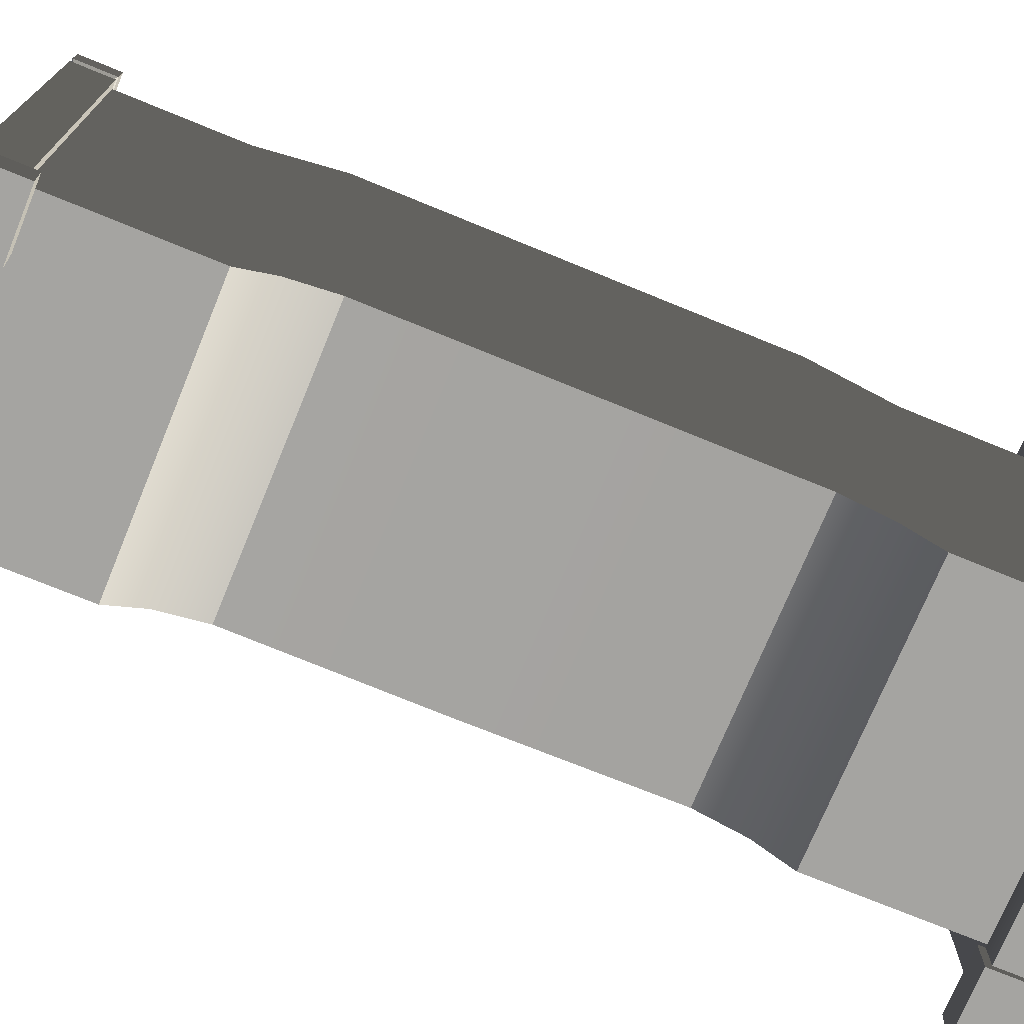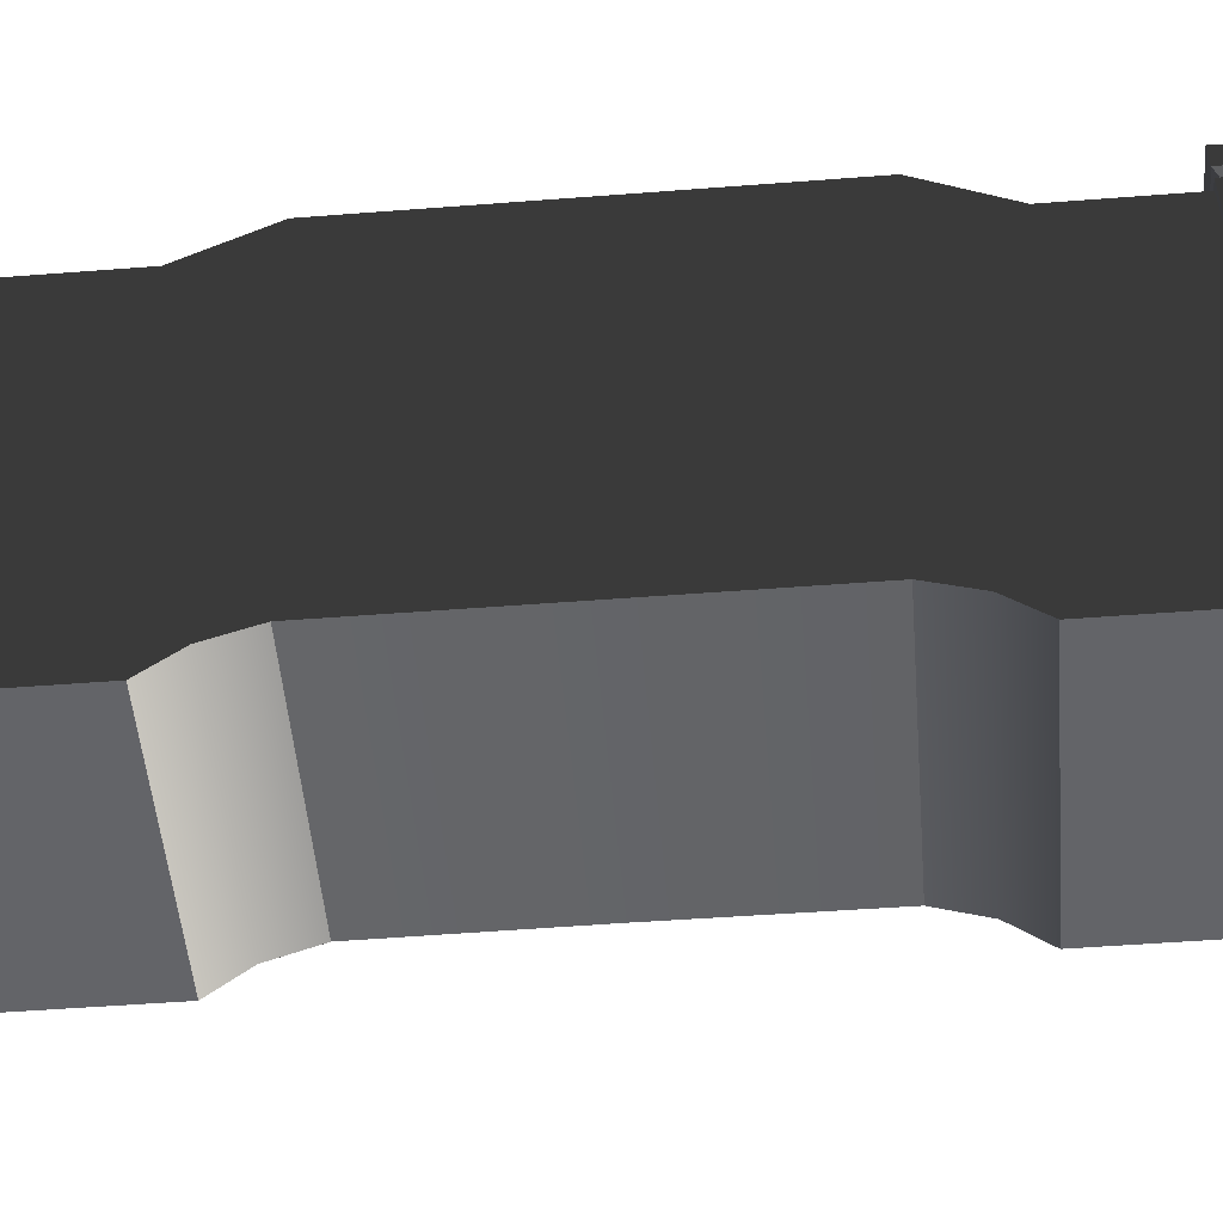
<metadata>
{"format":"obj","ext":"obj","renderer":"f3d","projection":"perspective","resolution":1024,"background":"white","views":[{"elev":-73.3,"azim":67.7,"up":"+Y"},{"elev":-51.3,"azim":94.8,"up":"+Y"}]}
</metadata>
<code>
v -0.2714 0.5367 -0.9008
v -0.2714 0.5786 -0.9008
v -0.2603 0.5786 -1.756e-07
v -0.2603 0.5367 -1.756e-07
v -0.2714 0.5367 0.9008
v -0.2714 0.5786 0.9008
v 0.2717 1.075 -0.6248
v 0.2717 1.075 -0.8863
v 0.3225 1.075 -0.8862
v 0.3225 1.075 -0.6248
v 0.3225 0.2342 -0.3996
v 0.3225 0.2342 -6.95e-07
v 0.3225 1.18 -6.95e-07
v 0.3225 1.18 -0.447
v 0.3225 1.075 -0.6248
v 0.3225 0.1995 -0.4967
v 0.3225 1.075 -0.8862
v 0.3225 0.137 -0.5709
v 0.3225 0.137 -0.8862
v 0.2717 1.18 -0.447
v 0.2717 1.075 -0.6248
v 0.3225 1.075 -0.6248
v 0.3225 1.18 -0.447
v 0.2717 1.18 1.61e-08
v 0.3225 1.18 -6.95e-07
v 0.3225 1.18 0.447
v 0.2717 1.18 0.447
v 0.3225 1.075 0.6248
v 0.2717 1.075 0.6248
v -0.2714 0.5786 -0.9008
v 0.2717 0.5786 -0.9008
v 0.2717 0.5786 1.61e-08
v -0.2603 0.5786 -1.756e-07
v -0.2714 0.5786 0.9008
v 0.2717 0.5786 0.9008
v -0.2387 0.5367 -4.769e-07
v -0.2387 0.2407 -4.769e-07
v -0.2342 0.2342 -0.3996
v -0.2342 0.5367 -0.9008
v -0.2342 0.137 -0.9008
v -0.2342 0.1996 -0.4967
v -0.2342 0.137 -0.5709
v 0.2717 1.075 -0.6248
v 0.2717 0.1845 -0.5709
v 0.2717 0.1845 -0.8863
v 0.2717 1.075 -0.8863
v 0.2717 0.2817 -0.3996
v 0.2717 1.18 -0.447
v 0.2717 1.18 1.61e-08
v 0.2717 0.2817 1.61e-08
v 0.2717 0.2817 0.3996
v 0.2717 1.18 0.447
v 0.2717 0.1845 0.5709
v 0.2717 1.075 0.6248
v 0.2717 0.1845 0.8862
v 0.2717 1.075 0.8862
v 0.2297 3.932e-22 -0.8618
v 0.2297 3.932e-22 -0.9957
v 0.2328 0.08685 -0.9926
v 0.2328 0.08685 -0.8649
v 0.3604 0.08685 -0.8649
v 0.3604 0.08685 -0.9926
v 0.3635 6.224e-22 -0.9957
v 0.3635 6.224e-22 -0.8618
v 0.2297 3.932e-22 -0.9957
v 0.3635 6.224e-22 -0.9957
v 0.3604 0.08685 -0.9926
v 0.2328 0.08685 -0.9926
v 0.3635 6.224e-22 -0.8618
v 0.2297 3.932e-22 -0.8618
v 0.2328 0.08685 -0.8649
v 0.3604 0.08685 -0.8649
v 0.3396 0.1341 -0.8857
v 0.2535 0.1341 -0.8857
v 0.2541 1.083 -0.8862
v 0.3391 1.083 -0.8862
v 0.3396 0.1341 -0.9718
v 0.3396 0.1341 -0.8857
v 0.3391 1.083 -0.8862
v 0.3391 1.083 -0.9718
v 0.2541 1.083 -0.9718
v 0.2535 0.1341 -0.9718
v 0.3396 0.1341 -0.9718
v 0.3391 1.083 -0.9718
v 0.2541 1.083 -0.8862
v 0.2535 0.1341 -0.8857
v 0.2535 0.1341 -0.9718
v 0.2541 1.083 -0.9718
v 0.3604 0.08685 -0.8649
v 0.2328 0.08685 -0.8649
v 0.2535 0.1341 -0.8857
v 0.3396 0.1341 -0.8857
v 0.3396 0.1341 -0.8857
v 0.3396 0.1341 -0.9718
v 0.3604 0.08685 -0.9926
v 0.3604 0.08685 -0.8649
v 0.2328 0.08685 -0.9926
v 0.3604 0.08685 -0.9926
v 0.3396 0.1341 -0.9718
v 0.2535 0.1341 -0.9718
v 0.2328 0.08685 -0.8649
v 0.2328 0.08685 -0.9926
v 0.2535 0.1341 -0.9718
v 0.2535 0.1341 -0.8857
v 0.3391 1.083 -0.9718
v 0.3391 1.083 -0.8862
v 0.3265 1.098 -0.8988
v 0.3265 1.098 -0.9587
v 0.2541 1.083 -0.9718
v 0.3391 1.083 -0.9718
v 0.3265 1.098 -0.9587
v 0.2667 1.098 -0.9587
v 0.2667 1.098 -0.8988
v 0.2541 1.083 -0.8862
v 0.2541 1.083 -0.9718
v 0.2667 1.098 -0.9587
v 0.3391 1.083 -0.8862
v 0.2541 1.083 -0.8862
v 0.2667 1.098 -0.8988
v 0.3265 1.098 -0.8988
v 0.3394 1.114 -0.8859
v 0.2538 1.114 -0.886
v 0.2535 1.171 -0.8856
v 0.3397 1.171 -0.8856
v 0.3397 1.171 -0.8856
v 0.3397 1.171 -0.9718
v 0.3394 1.114 -0.9718
v 0.3394 1.114 -0.8859
v 0.2538 1.114 -0.9718
v 0.3394 1.114 -0.9718
v 0.3397 1.171 -0.9718
v 0.2535 1.171 -0.9718
v 0.2538 1.114 -0.886
v 0.2538 1.114 -0.9718
v 0.2535 1.171 -0.9718
v 0.2535 1.171 -0.8856
v 0.3397 1.171 -0.9718
v 0.2966 1.219 -0.9287
v 0.2535 1.171 -0.9718
v 0.2535 1.171 -0.9718
v 0.2966 1.219 -0.9287
v 0.2535 1.171 -0.8856
v 0.2535 1.171 -0.8856
v 0.2966 1.219 -0.9287
v 0.3397 1.171 -0.8856
v 0.3397 1.171 -0.8856
v 0.2966 1.219 -0.9287
v 0.3397 1.171 -0.9718
v 0.2538 1.114 -0.886
v 0.2667 1.098 -0.8988
v 0.2667 1.098 -0.9587
v 0.2538 1.114 -0.9718
v 0.3265 1.098 -0.9587
v 0.3394 1.114 -0.9718
v 0.2538 1.114 -0.9718
v 0.2667 1.098 -0.9587
v 0.3265 1.098 -0.8988
v 0.3394 1.114 -0.8859
v 0.3394 1.114 -0.9718
v 0.3265 1.098 -0.9587
v 0.2667 1.098 -0.8988
v 0.2538 1.114 -0.886
v 0.3394 1.114 -0.8859
v 0.3265 1.098 -0.8988
v 0.2541 0.1341 -0.9545
v -0.1351 0.7753 -0.9545
v -0.3133 0.6578 -0.9545
v -0.0254 0.8029 -0.9545
v 0.06369 0.8688 -0.9545
v 0.1204 1.011 -0.9545
v -0.3133 0.7734 -0.9545
v -0.3514 0.7529 -0.9545
v -0.3574 0.6969 -0.9545
v -0.3133 0.1341 -0.9545
v 0.2039 1.073 -0.9545
v 0.2541 1.075 -0.9545
v -0.3133 0.6578 -0.9008
v 0.2541 0.1341 -0.9008
v -0.3133 0.1341 -0.9008
v -0.1351 0.7753 -0.9008
v -0.0254 0.8029 -0.9008
v 0.06369 0.8688 -0.9008
v 0.1204 1.011 -0.9008
v 0.2039 1.073 -0.9008
v -0.3133 0.7734 -0.9008
v -0.3514 0.7529 -0.9008
v -0.3574 0.6969 -0.9008
v 0.2541 1.075 -0.9008
v -0.1351 0.7753 -0.9545
v -0.0254 0.8029 -0.9545
v -0.0254 0.8029 -0.9008
v -0.1351 0.7753 -0.9008
v -0.3133 0.7734 -0.9545
v -0.3133 0.7734 -0.9008
v -0.3514 0.7529 -0.9008
v -0.3514 0.7529 -0.9545
v -0.3574 0.6969 -0.9545
v -0.3574 0.6969 -0.9008
v -0.3133 0.6578 -0.9008
v -0.3133 0.6578 -0.9545
v 0.06369 0.8688 -0.9008
v 0.06369 0.8688 -0.9545
v 0.1204 1.011 -0.9008
v 0.1204 1.011 -0.9545
v 0.2039 1.073 -0.9008
v 0.2039 1.073 -0.9545
v 0.2541 1.075 -0.9545
v 0.2541 1.075 -0.9008
v -0.3133 0.1341 -0.9545
v -0.3133 0.6578 -0.9545
v -0.3133 0.6578 -0.9008
v -0.3133 0.1341 -0.9008
v 0.2578 0.08685 -0.8773
v 0.2578 0.01694 -0.8744
v -0.2483 0.01694 -0.8744
v -0.2483 0.08685 -0.8773
v 0.2578 0.1341 -0.9008
v -0.2483 0.1341 -0.9008
v 0.2578 0.01694 -0.9804
v 0.2578 0.08685 -0.9775
v -0.2483 0.08685 -0.9775
v -0.2483 0.01694 -0.9804
v -0.2483 0.1341 -0.9545
v 0.2578 0.1341 -0.9545
v -0.3522 -6.03e-22 -0.8598
v -0.3522 -6.03e-22 -0.9936
v -0.3491 0.08685 -0.9905
v -0.3491 0.08685 -0.8629
v -0.2215 0.08685 -0.8629
v -0.2215 0.08685 -0.9905
v -0.2184 -3.739e-22 -0.9936
v -0.2184 -3.739e-22 -0.8598
v -0.3522 -6.03e-22 -0.9936
v -0.2184 -3.739e-22 -0.9936
v -0.2215 0.08685 -0.9905
v -0.3491 0.08685 -0.9905
v -0.2184 -3.739e-22 -0.8598
v -0.3522 -6.03e-22 -0.8598
v -0.3491 0.08685 -0.8629
v -0.2215 0.08685 -0.8629
v -0.2215 0.08685 -0.8629
v -0.3491 0.08685 -0.8629
v -0.3283 0.1341 -0.8896
v -0.3283 0.1341 -0.8896
v -0.2423 0.1341 -0.8896
v -0.2423 0.1341 -0.8896
v -0.2423 0.1341 -0.9638
v -0.2215 0.08685 -0.9905
v -0.2215 0.08685 -0.8629
v -0.3491 0.08685 -0.9905
v -0.2215 0.08685 -0.9905
v -0.2423 0.1341 -0.9638
v -0.3283 0.1341 -0.9638
v -0.3491 0.08685 -0.8629
v -0.3491 0.08685 -0.9905
v -0.3283 0.1341 -0.9638
v -0.3283 0.1341 -0.8896
v -0.3283 0.1341 -0.9638
v -0.2423 0.1341 -0.9638
v -0.2423 0.1341 -0.8896
v -0.3283 0.1341 -0.8896
v 0.3225 1.075 0.8863
v 0.2717 1.075 0.8862
v 0.2717 1.075 0.6248
v 0.3225 1.075 0.6248
v -0.2387 0.5367 -4.769e-07
v -0.2342 0.5367 0.9008
v -0.2342 0.2342 0.3996
v -0.2387 0.2407 -4.769e-07
v -0.2342 0.137 0.9008
v -0.2342 0.1996 0.4967
v -0.2342 0.137 0.5709
v 0.2297 3.932e-22 0.8618
v 0.2328 0.08685 0.8649
v 0.2328 0.08685 0.9926
v 0.2297 3.932e-22 0.9957
v 0.3604 0.08685 0.8649
v 0.3635 6.224e-22 0.8618
v 0.3635 6.224e-22 0.9957
v 0.3604 0.08685 0.9926
v 0.2297 3.932e-22 0.9957
v 0.2328 0.08685 0.9926
v 0.3604 0.08685 0.9926
v 0.3635 6.224e-22 0.9957
v 0.3635 6.224e-22 0.8618
v 0.3604 0.08685 0.8649
v 0.2328 0.08685 0.8649
v 0.2297 3.932e-22 0.8618
v 0.3396 0.1341 0.8857
v 0.3391 1.083 0.8863
v 0.2541 1.083 0.8863
v 0.2535 0.1341 0.8857
v 0.3396 0.1341 0.9718
v 0.3391 1.083 0.9718
v 0.3391 1.083 0.8863
v 0.3396 0.1341 0.8857
v 0.2541 1.083 0.9718
v 0.3391 1.083 0.9718
v 0.3396 0.1341 0.9718
v 0.2535 0.1341 0.9718
v 0.2541 1.083 0.8863
v 0.2541 1.083 0.9718
v 0.2535 0.1341 0.9718
v 0.2535 0.1341 0.8857
v 0.3604 0.08685 0.8649
v 0.3396 0.1341 0.8857
v 0.2535 0.1341 0.8857
v 0.2328 0.08685 0.8649
v 0.3396 0.1341 0.8857
v 0.3604 0.08685 0.8649
v 0.3604 0.08685 0.9926
v 0.3396 0.1341 0.9718
v 0.2328 0.08685 0.9926
v 0.2535 0.1341 0.9718
v 0.3396 0.1341 0.9718
v 0.3604 0.08685 0.9926
v 0.2328 0.08685 0.8649
v 0.2535 0.1341 0.8857
v 0.2535 0.1341 0.9718
v 0.2328 0.08685 0.9926
v 0.3391 1.083 0.9718
v 0.3265 1.098 0.9587
v 0.3265 1.098 0.8988
v 0.3391 1.083 0.8863
v 0.2541 1.083 0.9718
v 0.2667 1.098 0.9587
v 0.3265 1.098 0.9587
v 0.3391 1.083 0.9718
v 0.2667 1.098 0.8988
v 0.2667 1.098 0.9587
v 0.2541 1.083 0.9718
v 0.2541 1.083 0.8863
v 0.3391 1.083 0.8863
v 0.3265 1.098 0.8988
v 0.2667 1.098 0.8988
v 0.2541 1.083 0.8863
v 0.3394 1.114 0.886
v 0.3397 1.171 0.8856
v 0.2535 1.171 0.8856
v 0.2538 1.114 0.8859
v 0.3397 1.171 0.8856
v 0.3394 1.114 0.886
v 0.3394 1.114 0.9718
v 0.3397 1.171 0.9718
v 0.2538 1.114 0.9718
v 0.2535 1.171 0.9718
v 0.3397 1.171 0.9718
v 0.3394 1.114 0.9718
v 0.2538 1.114 0.8859
v 0.2535 1.171 0.8856
v 0.2535 1.171 0.9718
v 0.2538 1.114 0.9718
v 0.3397 1.171 0.9718
v 0.2535 1.171 0.9718
v 0.2966 1.219 0.9287
v 0.2535 1.171 0.9718
v 0.2535 1.171 0.8856
v 0.2966 1.219 0.9287
v 0.2535 1.171 0.8856
v 0.3397 1.171 0.8856
v 0.2966 1.219 0.9287
v 0.3397 1.171 0.8856
v 0.3397 1.171 0.9718
v 0.2966 1.219 0.9287
v 0.2538 1.114 0.8859
v 0.2538 1.114 0.9718
v 0.2667 1.098 0.9587
v 0.2667 1.098 0.8988
v 0.3265 1.098 0.9587
v 0.2667 1.098 0.9587
v 0.2538 1.114 0.9718
v 0.3394 1.114 0.9718
v 0.3265 1.098 0.8988
v 0.3265 1.098 0.9587
v 0.3394 1.114 0.9718
v 0.3394 1.114 0.886
v 0.2667 1.098 0.8988
v 0.3265 1.098 0.8988
v 0.3394 1.114 0.886
v 0.2538 1.114 0.8859
v 0.2541 0.1341 0.9545
v -0.3133 0.6578 0.9545
v -0.1351 0.7753 0.9545
v -0.0254 0.8029 0.9545
v 0.06369 0.8688 0.9545
v 0.1204 1.011 0.9545
v -0.3133 0.7734 0.9545
v -0.3514 0.7529 0.9545
v -0.3574 0.6969 0.9545
v -0.3133 0.1341 0.9545
v 0.2039 1.073 0.9545
v 0.2541 1.075 0.9545
v -0.3133 0.6578 0.9008
v -0.3133 0.1341 0.9008
v 0.2541 0.1341 0.9008
v -0.1351 0.7753 0.9008
v -0.0254 0.8029 0.9008
v 0.06369 0.8688 0.9008
v 0.1204 1.011 0.9008
v 0.2039 1.073 0.9008
v -0.3133 0.7734 0.9008
v -0.3514 0.7529 0.9008
v -0.3574 0.6969 0.9008
v 0.2541 1.075 0.9008
v -0.1351 0.7753 0.9545
v -0.1351 0.7753 0.9008
v -0.0254 0.8029 0.9008
v -0.0254 0.8029 0.9545
v -0.3133 0.7734 0.9545
v -0.3133 0.7734 0.9008
v -0.3514 0.7529 0.9008
v -0.3514 0.7529 0.9545
v -0.3574 0.6969 0.9545
v -0.3574 0.6969 0.9008
v -0.3133 0.6578 0.9008
v -0.3133 0.6578 0.9545
v 0.06369 0.8688 0.9008
v 0.06369 0.8688 0.9545
v 0.1204 1.011 0.9008
v 0.1204 1.011 0.9545
v 0.2039 1.073 0.9008
v 0.2039 1.073 0.9545
v 0.2541 1.075 0.9545
v 0.2541 1.075 0.9008
v -0.3133 0.1341 0.9545
v -0.3133 0.1341 0.9008
v -0.3133 0.6578 0.9008
v -0.3133 0.6578 0.9545
v 0.2578 0.01694 0.9804
v -0.2483 0.01694 0.9804
v -0.2483 0.08685 0.9775
v 0.2578 0.08685 0.9775
v -0.2483 0.1341 0.9545
v 0.2578 0.1341 0.9545
v -0.3522 -6.031e-22 0.8598
v -0.3491 0.08685 0.8629
v -0.3491 0.08685 0.9905
v -0.3522 -6.031e-22 0.9936
v -0.2215 0.08685 0.8629
v -0.2184 -3.739e-22 0.8598
v -0.2184 -3.739e-22 0.9936
v -0.2215 0.08685 0.9905
v -0.3522 -6.031e-22 0.9936
v -0.3491 0.08685 0.9905
v -0.2215 0.08685 0.9905
v -0.2184 -3.739e-22 0.9936
v -0.2184 -3.739e-22 0.8598
v -0.2215 0.08685 0.8629
v -0.3491 0.08685 0.8629
v -0.3522 -6.031e-22 0.8598
v -0.2215 0.08685 0.8629
v -0.2423 0.1341 0.8896
v -0.3283 0.1341 0.8896
v -0.3283 0.1341 0.8896
v -0.3491 0.08685 0.8629
v -0.2423 0.1341 0.8896
v -0.2215 0.08685 0.8629
v -0.2215 0.08685 0.9905
v -0.2423 0.1341 0.9638
v -0.3491 0.08685 0.9905
v -0.3283 0.1341 0.9638
v -0.2423 0.1341 0.9638
v -0.2215 0.08685 0.9905
v -0.3491 0.08685 0.8629
v -0.3283 0.1341 0.8896
v -0.3283 0.1341 0.9638
v -0.3491 0.08685 0.9905
v -0.3283 0.1341 0.9638
v -0.3283 0.1341 0.8896
v -0.2423 0.1341 0.8896
v -0.2423 0.1341 0.9638
v 0.3225 0.2342 0.3996
v 0.3225 1.18 0.447
v 0.3225 1.18 -6.95e-07
v 0.3225 0.2342 -6.95e-07
v 0.3225 1.075 0.6248
v 0.3225 0.1995 0.4967
v 0.3225 1.075 0.8863
v 0.3225 0.137 0.5709
v 0.3225 0.137 0.8863
v 0.2578 0.08685 0.8773
v -0.2483 0.08685 0.8773
v -0.2483 0.01694 0.8744
v 0.2578 0.01694 0.8744
v 0.2578 0.1341 0.9008
v -0.2483 0.1341 0.9008
v 0.3635 6.224e-22 -0.9957
v 0.2297 3.932e-22 -0.9957
v 0.2297 3.932e-22 -0.8618
v 0.3635 6.224e-22 -0.8618
v -0.2184 -3.739e-22 -0.9936
v -0.3522 -6.03e-22 -0.9936
v -0.3522 -6.03e-22 -0.8598
v -0.2184 -3.739e-22 -0.8598
v 0.3635 6.224e-22 0.8618
v 0.2297 3.932e-22 0.8618
v 0.2297 3.932e-22 0.9957
v 0.3635 6.224e-22 0.9957
v -0.2184 -3.739e-22 0.8598
v -0.3522 -6.031e-22 0.8598
v -0.3522 -6.031e-22 0.9936
v -0.2184 -3.739e-22 0.9936
v 0.2578 0.01694 -0.9804
v -0.2483 0.01694 -0.9804
v -0.2483 0.01694 -0.8744
v 0.2578 0.01694 -0.8744
v 0.2578 0.01694 0.8744
v -0.2483 0.01694 0.8744
v -0.2483 0.01694 0.9804
v 0.2578 0.01694 0.9804
v -0.2342 0.137 -0.5709
v 0.3225 0.137 -0.5709
v 0.3225 0.137 -0.8862
v -0.2342 0.137 -0.9008
v -0.2342 0.137 -0.5709
v -0.2342 0.1996 -0.4967
v 0.3225 0.1995 -0.4967
v 0.3225 0.137 -0.5709
v 0.3225 0.2342 -0.3996
v -0.2342 0.2342 -0.3996
v -0.2342 0.2342 -0.3996
v -0.2387 0.2407 -4.769e-07
v 0.3225 0.2342 -6.95e-07
v 0.3225 0.2342 -0.3996
v -0.2342 0.2342 0.3996
v 0.3225 0.2342 0.3996
v -0.2342 0.2342 0.3996
v -0.2342 0.1996 0.4967
v 0.3225 0.1995 0.4967
v 0.3225 0.2342 0.3996
v 0.3225 0.137 0.5709
v -0.2342 0.137 0.5709
v -0.2342 0.137 0.5709
v -0.2342 0.137 0.9008
v 0.3225 0.137 0.8863
v 0.3225 0.137 0.5709
g Bench_01_(11)_5788_4
f 1 3 2
f 1 4 3
f 5 3 4
f 5 6 3
f 7 9 8
f 7 10 9
f 11 13 12
f 11 14 13
f 15 14 11
f 15 11 16
f 16 17 15
f 16 18 17
f 17 18 19
f 20 22 21
f 20 23 22
f 24 23 20
f 24 25 23
f 26 25 24
f 26 24 27
f 28 26 27
f 28 27 29
f 30 32 31
f 30 33 32
f 34 32 33
f 34 35 32
f 36 38 37
f 36 39 38
f 38 39 40
f 38 40 41
f 40 42 41
f 43 45 44
f 43 46 45
f 43 44 47
f 43 47 48
f 47 49 48
f 47 50 49
f 51 49 50
f 51 52 49
f 53 52 51
f 53 54 52
f 55 54 53
f 55 56 54
f 57 59 58
f 57 60 59
f 61 63 62
f 61 64 63
f 65 67 66
f 65 68 67
f 69 71 70
f 69 72 71
f 73 75 74
f 73 76 75
f 77 79 78
f 77 80 79
f 81 83 82
f 81 84 83
f 85 87 86
f 85 88 87
f 89 91 90
f 89 92 91
f 93 95 94
f 93 96 95
f 97 99 98
f 97 100 99
f 101 103 102
f 101 104 103
f 105 107 106
f 105 108 107
f 109 111 110
f 109 112 111
f 113 115 114
f 113 116 115
f 117 119 118
f 117 120 119
f 121 123 122
f 121 124 123
f 125 127 126
f 125 128 127
f 129 131 130
f 129 132 131
f 133 135 134
f 133 136 135
f 137 139 138
f 140 142 141
f 143 145 144
f 146 148 147
f 149 151 150
f 149 152 151
f 153 155 154
f 153 156 155
f 157 159 158
f 157 160 159
f 161 163 162
f 161 164 163
f 165 167 166
f 168 165 166
f 169 165 168
f 170 165 169
f 171 166 167
f 172 171 167
f 172 167 173
f 165 174 167
f 175 165 170
f 175 176 165
f 177 179 178
f 177 178 180
f 181 180 178
f 182 181 178
f 178 183 182
f 178 184 183
f 185 177 180
f 177 185 186
f 177 186 187
f 178 188 184
f 189 191 190
f 189 192 191
f 193 192 189
f 193 194 192
f 195 194 193
f 195 193 196
f 197 195 196
f 197 198 195
f 197 199 198
f 197 200 199
f 190 191 201
f 190 201 202
f 202 201 203
f 202 203 204
f 204 203 205
f 204 205 206
f 207 206 205
f 207 205 208
f 209 211 210
f 209 212 211
f 213 215 214
f 213 216 215
f 217 216 213
f 217 218 216
f 219 221 220
f 219 222 221
f 220 221 223
f 220 223 224
f 225 227 226
f 225 228 227
f 229 231 230
f 229 232 231
f 233 235 234
f 233 236 235
f 237 239 238
f 237 240 239
f 241 243 242
f 241 245 244
f 246 248 247
f 246 249 248
f 250 252 251
f 250 253 252
f 254 256 255
f 254 257 256
f 258 260 259
f 258 261 260
f 262 264 263
f 262 265 264
f 266 268 267
f 266 269 268
f 268 270 267
f 268 271 270
f 270 271 272
f 273 275 274
f 273 276 275
f 277 279 278
f 277 280 279
f 281 283 282
f 281 284 283
f 285 287 286
f 285 288 287
f 289 291 290
f 289 292 291
f 293 295 294
f 293 296 295
f 297 299 298
f 297 300 299
f 301 303 302
f 301 304 303
f 305 307 306
f 305 308 307
f 309 311 310
f 309 312 311
f 313 315 314
f 313 316 315
f 317 319 318
f 317 320 319
f 321 323 322
f 321 324 323
f 325 327 326
f 325 328 327
f 329 331 330
f 329 332 331
f 333 335 334
f 333 336 335
f 337 339 338
f 337 340 339
f 341 343 342
f 341 344 343
f 345 347 346
f 345 348 347
f 349 351 350
f 349 352 351
f 353 355 354
f 356 358 357
f 359 361 360
f 362 364 363
f 365 367 366
f 365 368 367
f 369 371 370
f 369 372 371
f 373 375 374
f 373 376 375
f 377 379 378
f 377 380 379
f 381 383 382
f 384 383 381
f 385 384 381
f 385 381 386
f 387 382 383
f 388 382 387
f 388 389 382
f 381 382 390
f 391 386 381
f 391 381 392
f 393 395 394
f 393 396 395
f 397 395 396
f 398 395 397
f 395 398 399
f 395 399 400
f 401 396 393
f 393 402 401
f 393 403 402
f 395 400 404
f 405 407 406
f 405 408 407
f 409 405 406
f 409 406 410
f 411 409 410
f 411 412 409
f 413 412 411
f 413 411 414
f 413 414 415
f 413 415 416
f 408 417 407
f 408 418 417
f 418 419 417
f 418 420 419
f 420 421 419
f 420 422 421
f 423 421 422
f 423 424 421
f 425 427 426
f 425 428 427
f 429 431 430
f 429 432 431
f 432 433 431
f 432 434 433
f 435 437 436
f 435 438 437
f 439 441 440
f 439 442 441
f 443 445 444
f 443 446 445
f 447 449 448
f 447 450 449
f 451 453 452
f 451 455 454
f 456 458 457
f 456 459 458
f 460 462 461
f 460 463 462
f 464 466 465
f 464 467 466
f 468 470 469
f 468 471 470
f 472 474 473
f 472 475 474
f 476 472 473
f 476 477 472
f 477 476 478
f 477 478 479
f 478 480 479
f 481 483 482
f 481 484 483
f 485 481 482
f 485 482 486
f 487 489 488
f 487 490 489
f 491 493 492
f 491 494 493
f 495 497 496
f 495 498 497
f 499 501 500
f 499 502 501
f 503 505 504
f 503 506 505
f 507 509 508
f 507 510 509
f 511 513 512
f 511 514 513
f 515 517 516
f 515 518 517
f 516 517 519
f 516 519 520
f 521 523 522
f 521 524 523
f 525 522 523
f 525 523 526
f 527 529 528
f 527 530 529
f 528 529 531
f 528 531 532
f 533 535 534
f 533 536 535

</code>
